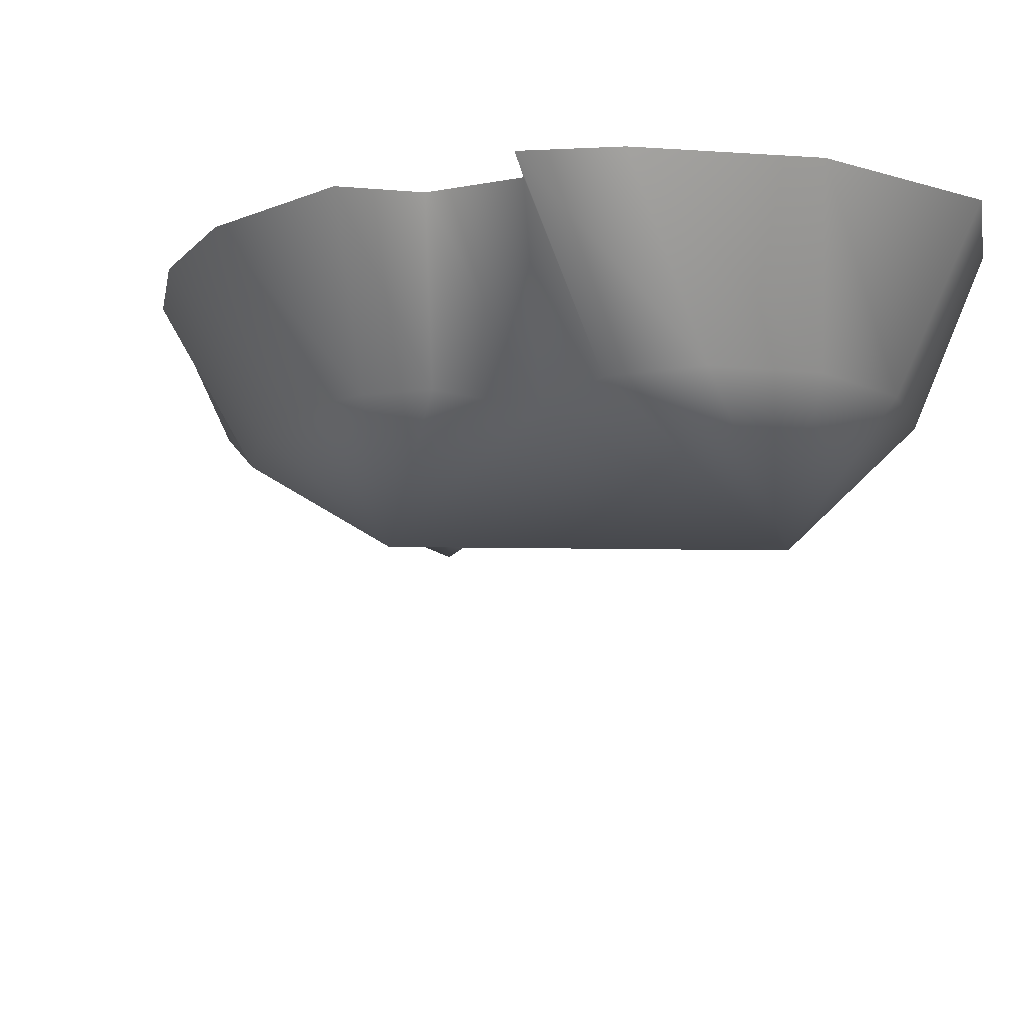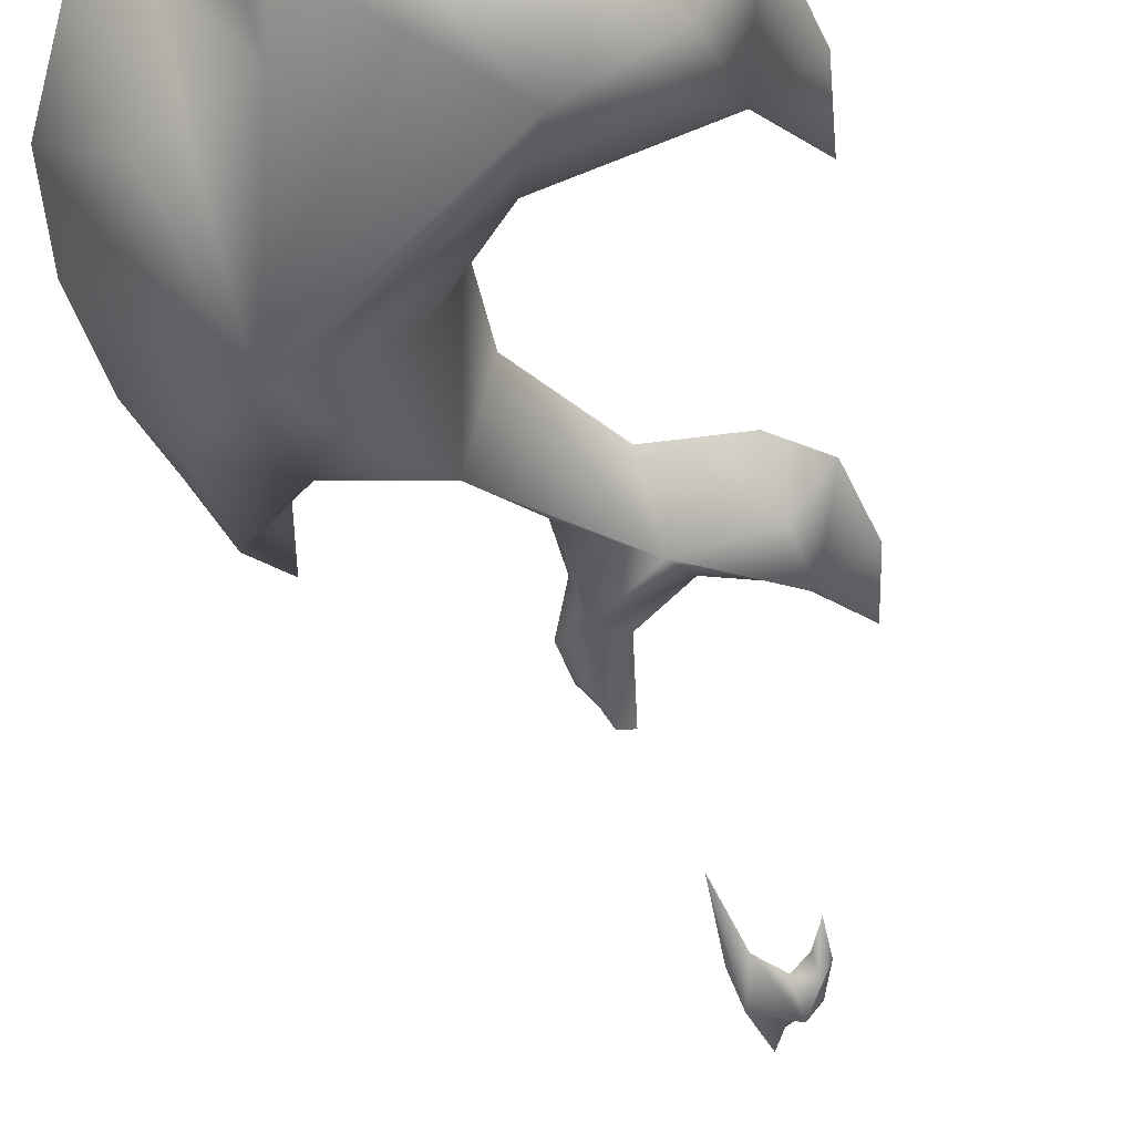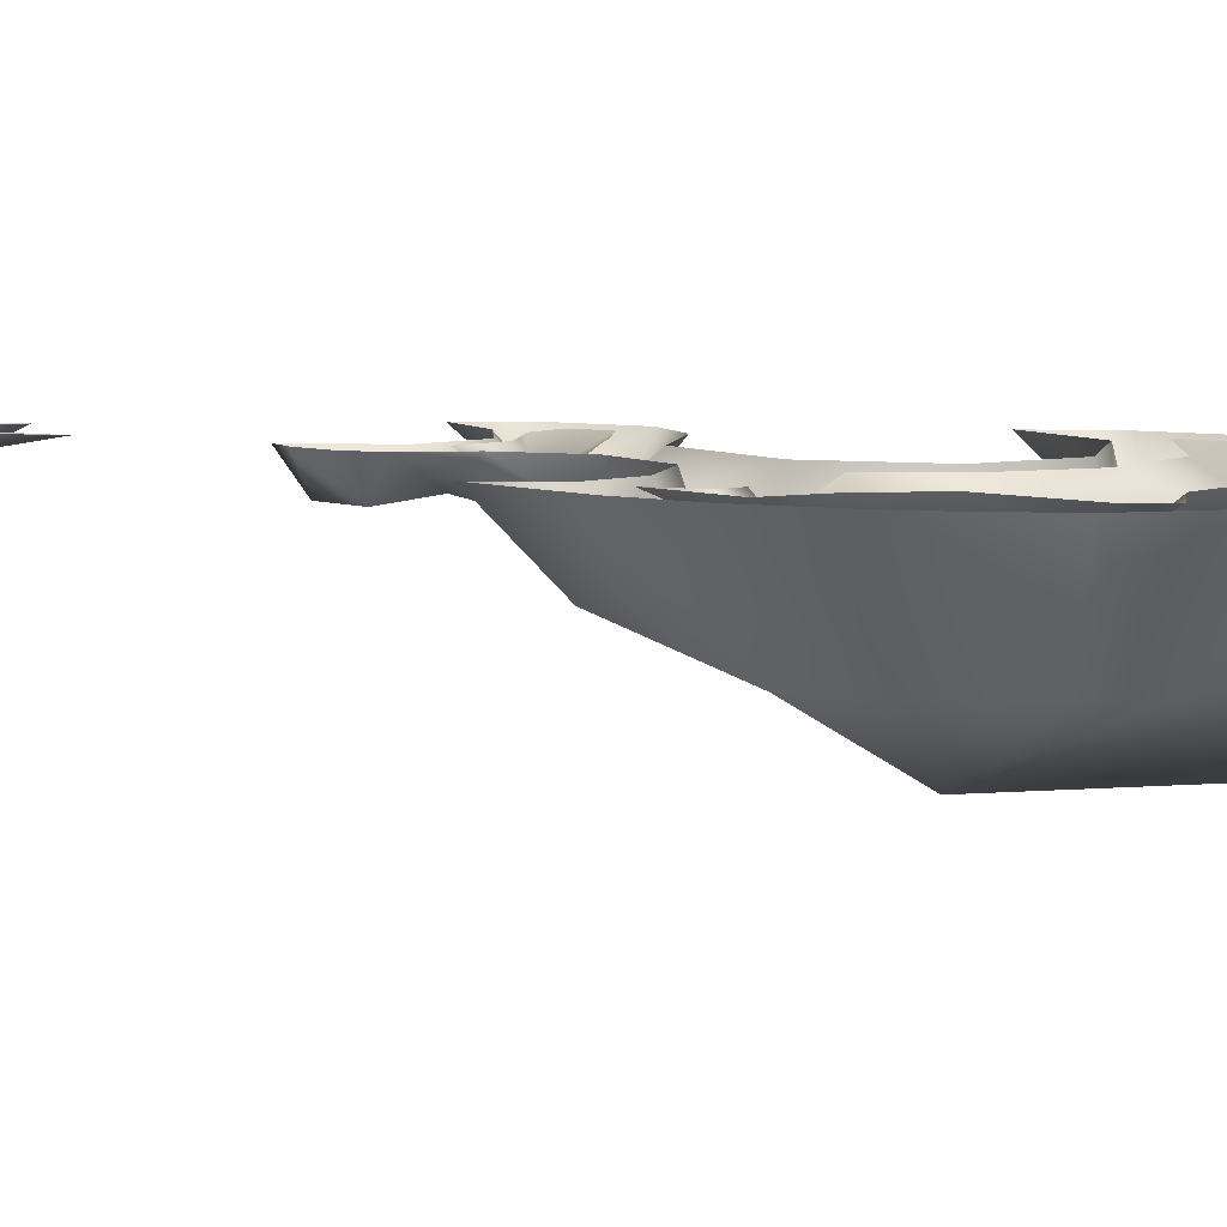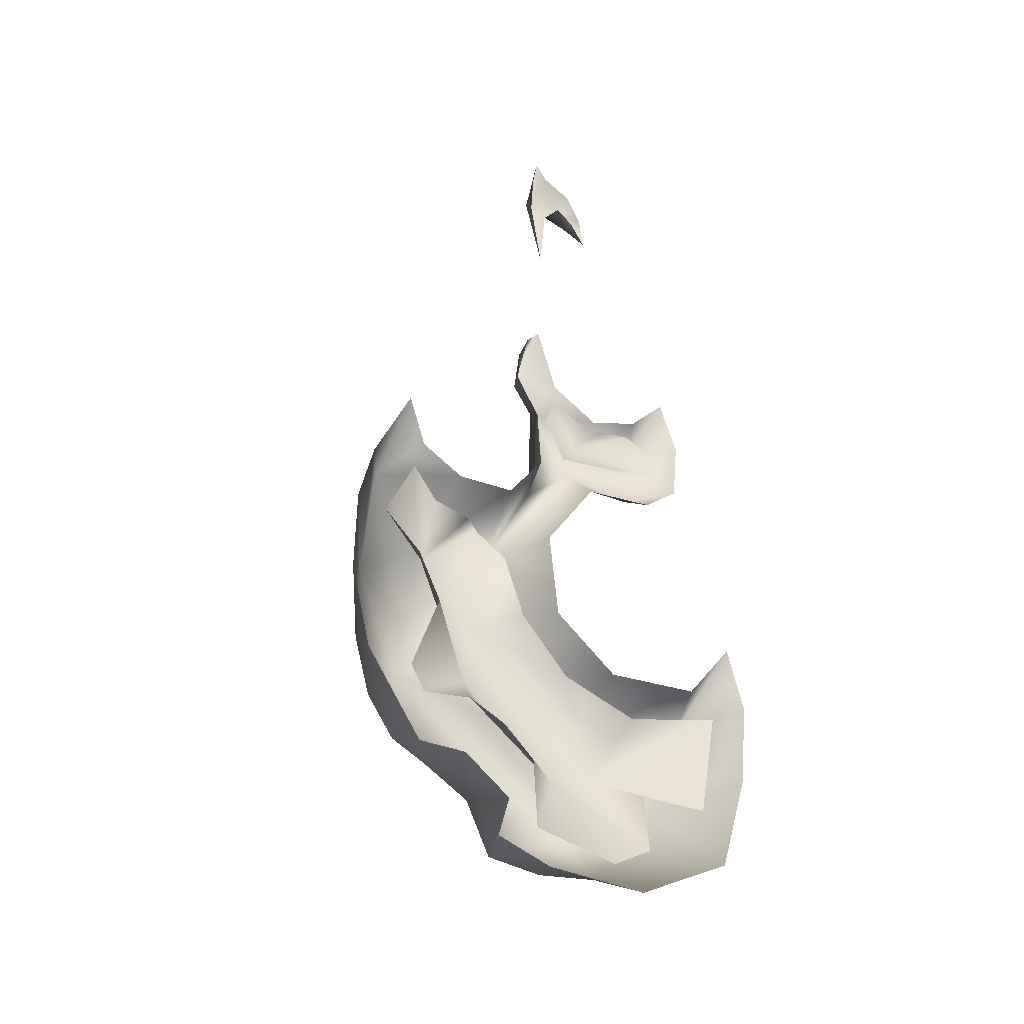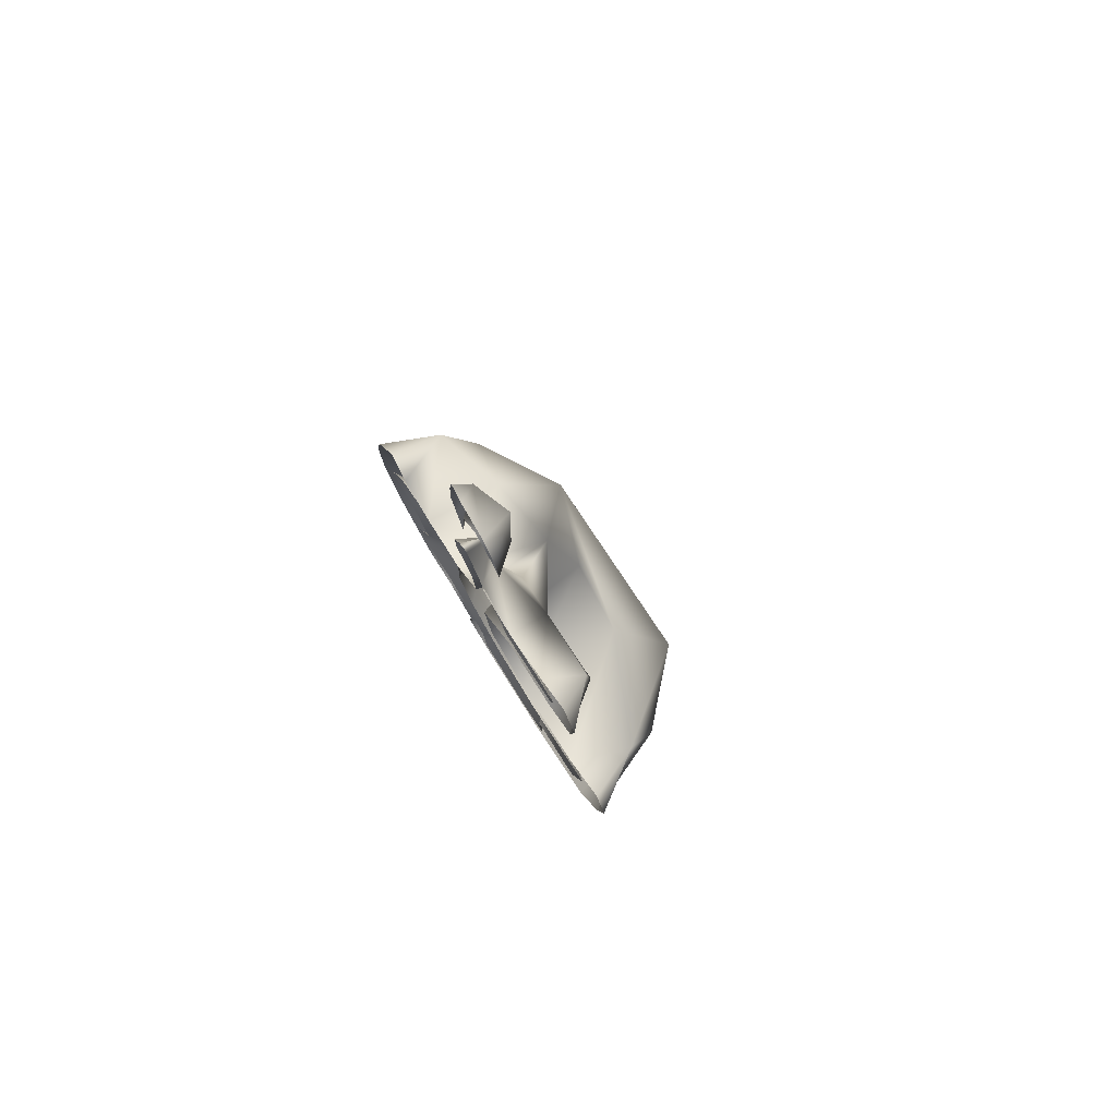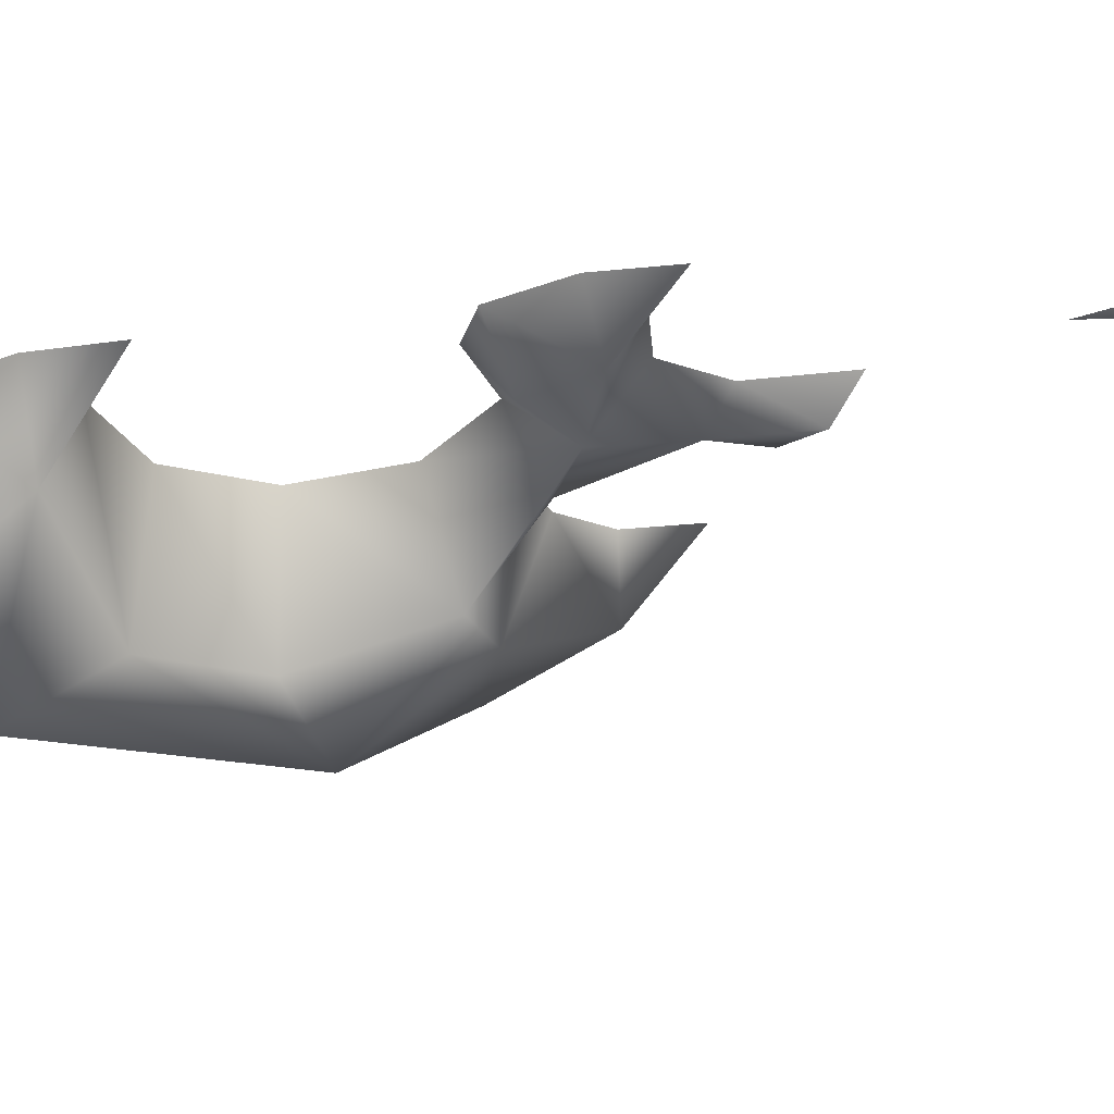
<metadata>
{"format":"obj","ext":"obj","renderer":"f3d","projection":"perspective","resolution":1024,"background":"white","views":[{"elev":-11.8,"azim":-8.4,"up":"+Z"},{"elev":-54.1,"azim":18.9,"up":"+Z"},{"elev":7.5,"azim":-68.7,"up":"+Z"},{"elev":-40.0,"azim":-32.0,"up":"+Y"},{"elev":79.6,"azim":57.8,"up":"+Y"},{"elev":-22.8,"azim":118.3,"up":"+Z"}]}
</metadata>
<code>
g fire11_mesh
v -0.1007 0.1284 -4.154e-16
v -0.008511 0.1325 -0.2318
v -0.1255 0.03395 -4.154e-16
v 0.00743 0.8576 -4.154e-16
v -0.05269 0.8966 -0.2119
v 0.131 1.175 -0.09766
v 0.131 1.175 -0.09766
v 0.1282 1.052 -4.154e-16
v 0.3017 1.17 -0.1021
v 0.2939 1.084 -1.296e-16
v 0.3789 1.16 -1.569e-16
v 0.3033 1.299 -0.0888
v 0.3951 1.312 -1.774e-16
v 0.3537 1.441 -1.825e-16
v 0.2639 1.337 -1.511e-16
v 0.131 1.175 -0.09766
v 0.131 1.175 -0.09766
v 0.143 1.283 -4.154e-16
v -0.009047 1.279 -0.05367
v 0.03075 1.346 -1.003e-16
v 0.01736 1.07 -0.1028
v -0.05269 0.8966 -0.2119
v -0.02968 1.449 -0.06641
v -0.01657 1.509 -4.154e-16
v -0.04422 1.367 -0.06971
v -0.0217 1.227 -4.154e-16
v -0.07605 1.325 -8.234e-16
v -0.01321 1.079 -4.154e-16
v -0.07357 1.404 -4.154e-16
v -0.04863 1.468 -4.154e-16
v -0.01657 1.509 -4.154e-16
v -0.02968 1.449 -0.06641
v -0.09788 0.9527 -4.154e-16
v -0.2365 0.8493 -0.1896
v -0.231 0.9346 -4.154e-16
v -0.3845 0.9637 -0.1289
v -0.3297 0.9865 -4.154e-16
v -0.3692 1.111 -4.154e-16
v -0.4543 0.9099 -4.154e-16
v -0.3662 0.7486 -0.2135
v -0.4865 0.7653 -4.154e-16
v -0.2015 0.6056 -0.343
v -0.05269 0.8966 -0.2119
v -0.3669 0.5595 -0.2106
v -0.0007378 0.6331 -0.27
v -0.4873 0.571 -4.154e-16
v 0.02787 0.6488 -4.154e-16
v 0.1719 0.5351 -4.154e-16
v -0.3282 0.4222 -0.2108
v -0.4402 0.3794 -4.154e-16
v 0.1636 0.5035 -0.27
v 0.3892 0.569 -4.154e-16
v 0.2537 0.3423 -0.3858
v 0.439 0.5444 -0.1455
v 0.503 0.7257 -4.154e-16
v 0.5398 0.5755 -4.154e-16
v 0.5163 0.3711 -4.154e-16
v -0.2638 0.3342 -0.2134
v -0.3134 0.1941 -4.154e-16
v 0.4229 0.3726 -0.2226
v 0.4456 0.1372 -4.154e-16
v -0.1849 0.2984 -0.2128
v -0.2058 0.2028 -4.154e-16
v 0.3642 0.2353 -0.2173
v 0.2258 0.007367 -4.154e-16
v -0.06041 0.2609 -0.2412
v -0.1007 0.1284 -4.154e-16
v 0.2521 0.1458 -0.2146
v -0.004244 -0.0004655 -4.154e-16
v 0.1107 0.1179 -0.2181
v -0.1255 0.03395 -4.154e-16
v -0.008511 0.1325 -0.2318
v -0.1007 0.1284 -4.154e-16
v -0.281 0.7293 -0.08518
v -0.2038 0.8307 -0.01128
v -0.1295 0.8804 -0.09567
v -0.2905 0.8406 -0.006713
v -0.3515 0.9093 2.235e-08
v -0.4183 0.754 2.235e-08
v -0.3305 0.6739 2.235e-08
v -0.2769 0.5619 2.235e-08
v -0.1659 0.4429 -0.08518
v -0.3395 0.3717 2.235e-08
v -0.3065 0.315 2.235e-08
v -0.196 0.3391 2.235e-08
v 0.06075 0.2592 -0.08518
v -0.1127 0.3044 2.235e-08
v -0.04161 0.2402 2.235e-08
v -0.03294 0.08055 2.235e-08
v 0.1558 0.05319 2.235e-08
v 0.2475 0.112 2.235e-08
v 0.1527 0.2992 -0.08518
v 0.2381 0.2391 2.235e-08
v 0.3973 0.2575 2.235e-08
v 0.4442 0.5108 2.235e-08
v 0.2186 0.4327 2.235e-08
v 0.04514 0.4831 2.235e-08
v -0.1492 0.5974 -0.08742
v -0.06423 0.6046 2.235e-08
v -0.1143 0.7461 2.235e-08
v -0.1295 0.8804 -0.09567
v 0.00844 1.96 -4.154e-16
v -0.02251 2.032 -0.04269
v 0.06082 2.055 -0.06992
v -0.00669 1.788 -4.154e-16
v -0.0338 1.974 -4.154e-16
v -0.02672 2.086 -4.154e-16
v -0.01501 2.161 -8.335e-16
v 0.01425 2.118 -4.154e-16
v 0.0839 2.085 -4.154e-16
v 0.06082 2.055 -0.06992
v -0.02251 2.032 -0.04269
v 0.1197 2.01 -8.238e-16
v 0.06082 2.055 -0.06992
v 0.09997 2.012 -0.04645
v 0.1297 1.924 -4.154e-16
v 0.09997 2.012 -0.04645
v 0.06082 2.055 -0.06992
v 0.0516 2.018 -4.154e-16
v 0.09997 2.012 -0.04645
v 0.09378 1.985 -4.154e-16
v 0.1711 1.262 2.235e-08
v 0.09991 1.203 -0.04024
v 0.117 1.249 2.235e-08
v 0.2403 1.28 2.235e-08
v 0.07249 1.27 2.235e-08
v 0.3108 1.256 2.235e-08
v 0.03167 1.294 2.235e-08
v 0.3028 1.186 2.235e-08
v 0.01368 1.246 -0.01866
v 0.2065 1.154 2.235e-08
v 0.05501 1.126 -0.007828
v 0.124 1.134 2.235e-08
g fire11_mesh_0
f 3 2 1
f 6 5 4
f 8 7 4
f 9 7 8
f 10 9 8
f 11 9 10
f 12 9 11
f 13 12 11
f 14 12 13
f 15 12 14
f 16 12 15
f 9 12 17
f 18 17 15
f 19 17 18
f 20 19 18
f 21 17 19
f 21 22 17
f 23 19 20
f 24 23 20
f 25 19 23
f 21 19 26
f 26 19 27
f 19 25 27
f 28 21 26
f 22 21 28
f 27 25 29
f 29 25 30
f 30 23 31
f 25 32 30
f 33 22 28
f 34 22 33
f 35 34 33
f 36 34 35
f 37 36 35
f 38 36 37
f 39 36 38
f 40 36 39
f 34 36 40
f 41 40 39
f 40 42 34
f 34 42 43
f 44 42 40
f 44 40 41
f 43 42 45
f 46 44 41
f 22 45 47
f 4 43 47
f 47 45 48
f 49 44 46
f 49 42 44
f 50 49 46
f 45 51 48
f 45 42 51
f 48 51 52
f 53 51 42
f 51 53 54
f 51 54 52
f 52 54 55
f 55 54 56
f 56 54 57
f 58 49 50
f 58 42 49
f 59 58 50
f 54 60 57
f 54 53 60
f 57 60 61
f 62 58 59
f 62 42 58
f 63 62 59
f 60 64 61
f 60 53 64
f 61 64 65
f 66 42 62
f 66 62 63
f 53 42 66
f 67 66 63
f 64 68 65
f 64 53 68
f 65 68 69
f 68 70 69
f 68 53 70
f 69 70 71
f 70 72 71
f 70 53 72
f 72 53 66
f 72 66 73
f 76 75 74
f 74 75 77
f 78 74 77
f 79 74 78
f 80 74 79
f 81 74 80
f 82 74 81
f 83 82 81
f 84 82 83
f 85 82 84
f 86 82 85
f 87 86 85
f 88 86 87
f 89 86 88
f 90 86 89
f 90 91 86
f 92 86 91
f 93 92 91
f 93 94 92
f 95 92 94
f 96 92 95
f 96 97 92
f 82 86 98
f 86 92 98
f 97 98 92
f 97 99 98
f 98 74 82
f 99 100 98
f 100 74 98
f 101 74 100
f 104 103 102
f 102 103 105
f 105 103 106
f 106 103 107
f 107 103 108
f 108 103 109
f 109 103 110
f 112 111 110
f 110 114 113
f 111 115 113
f 113 117 116
f 119 118 102
f 120 118 119
f 116 120 121
f 121 120 119
f 124 123 122
f 123 125 122
f 126 123 124
f 127 125 123
f 126 128 123
f 129 127 123
f 128 130 123
f 131 129 123
f 130 132 123
f 133 131 123
f 133 123 132

</code>
